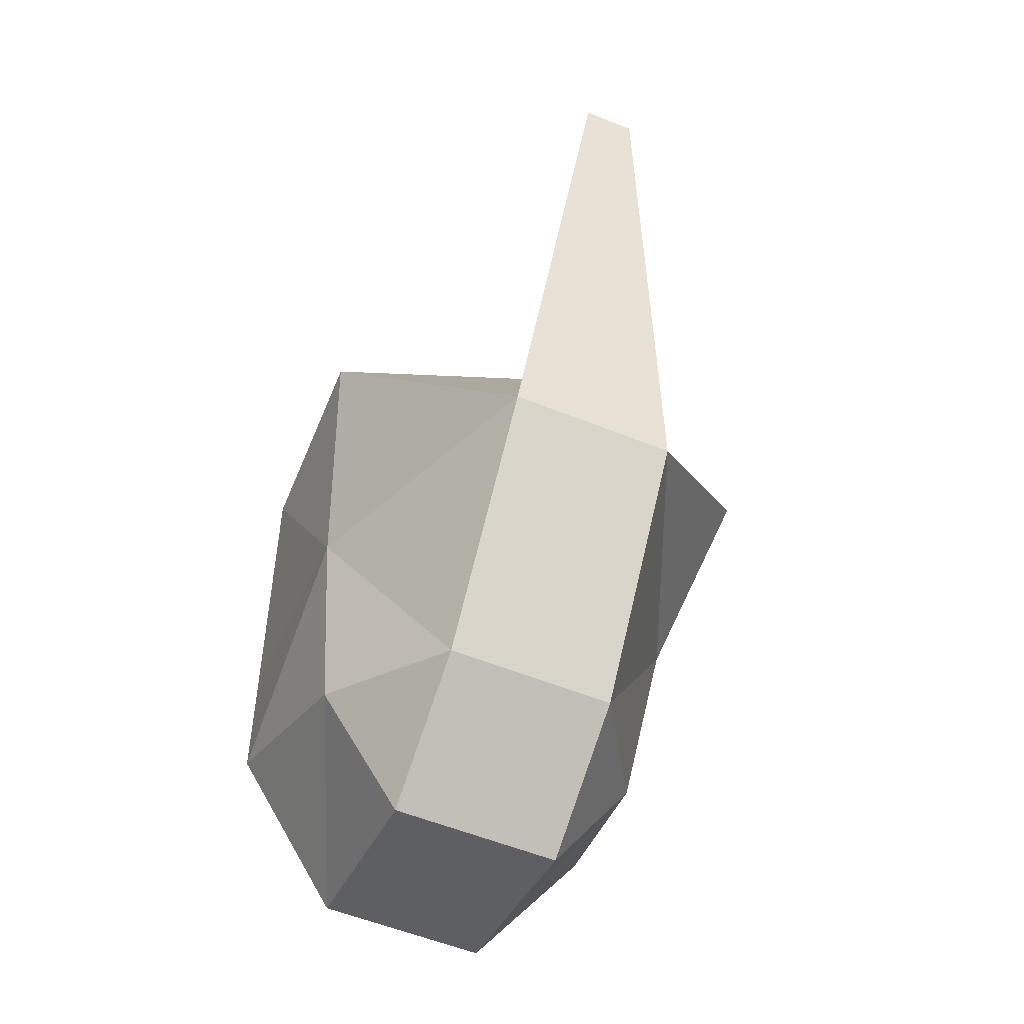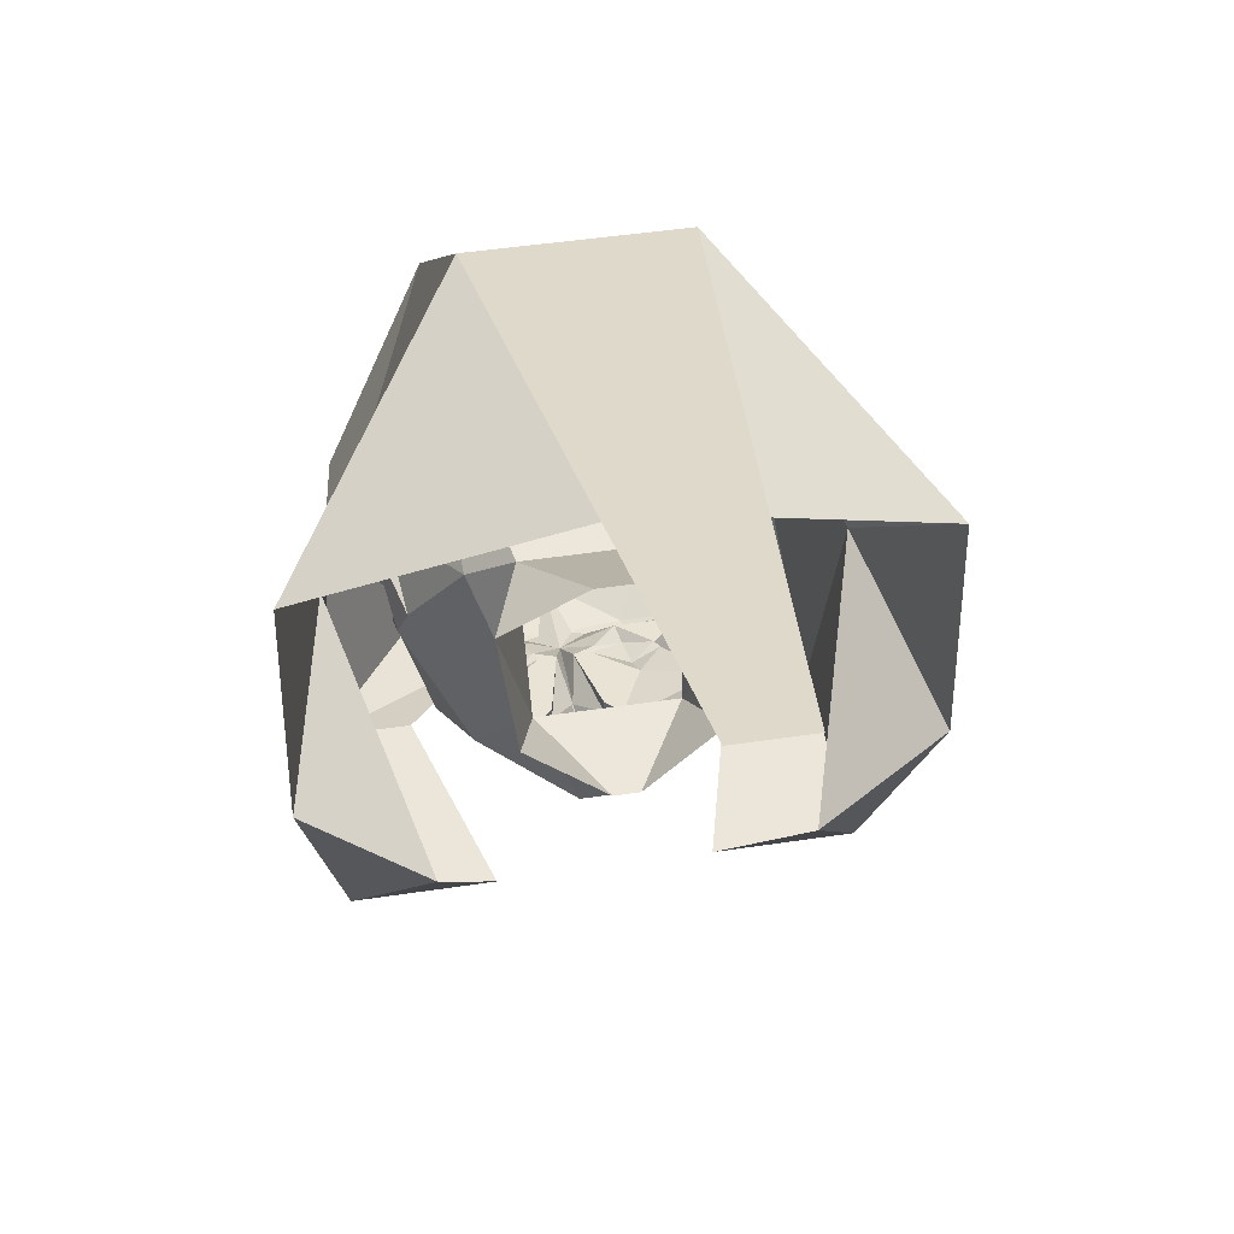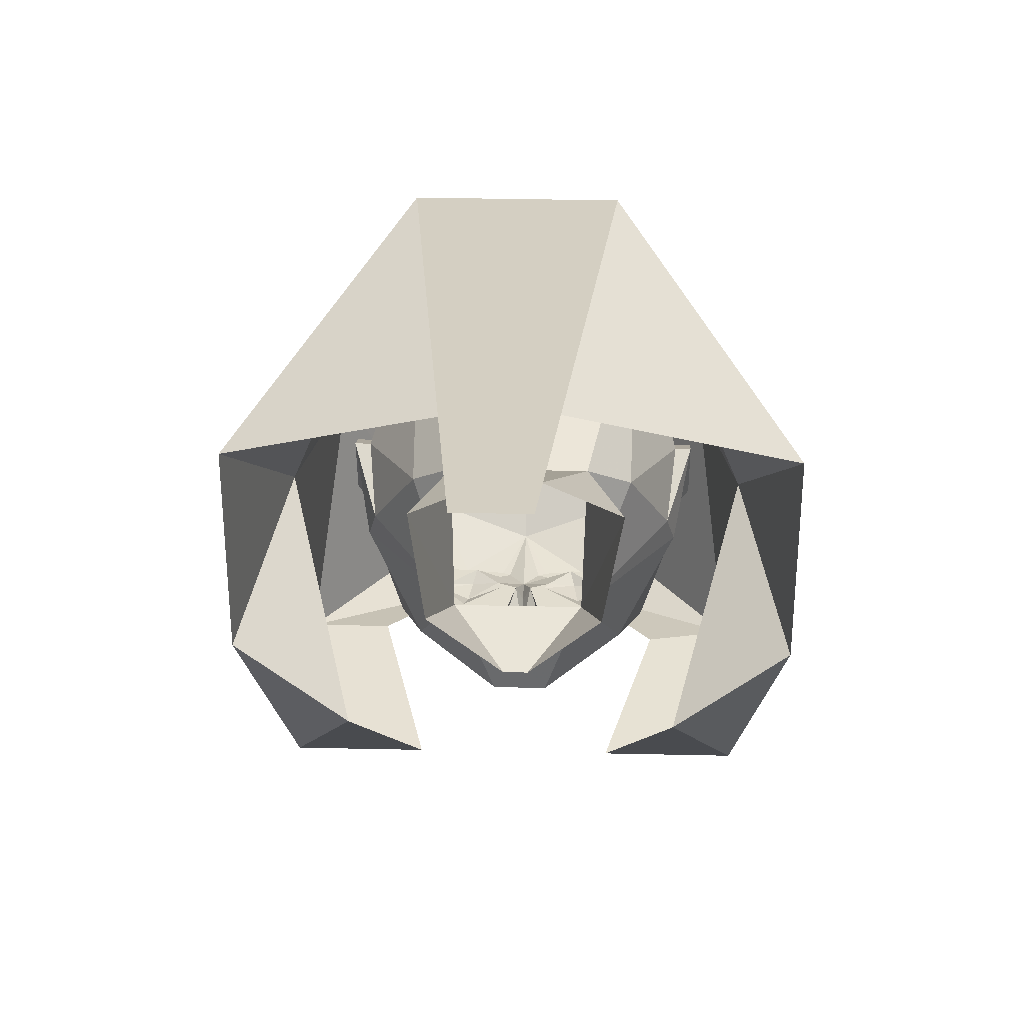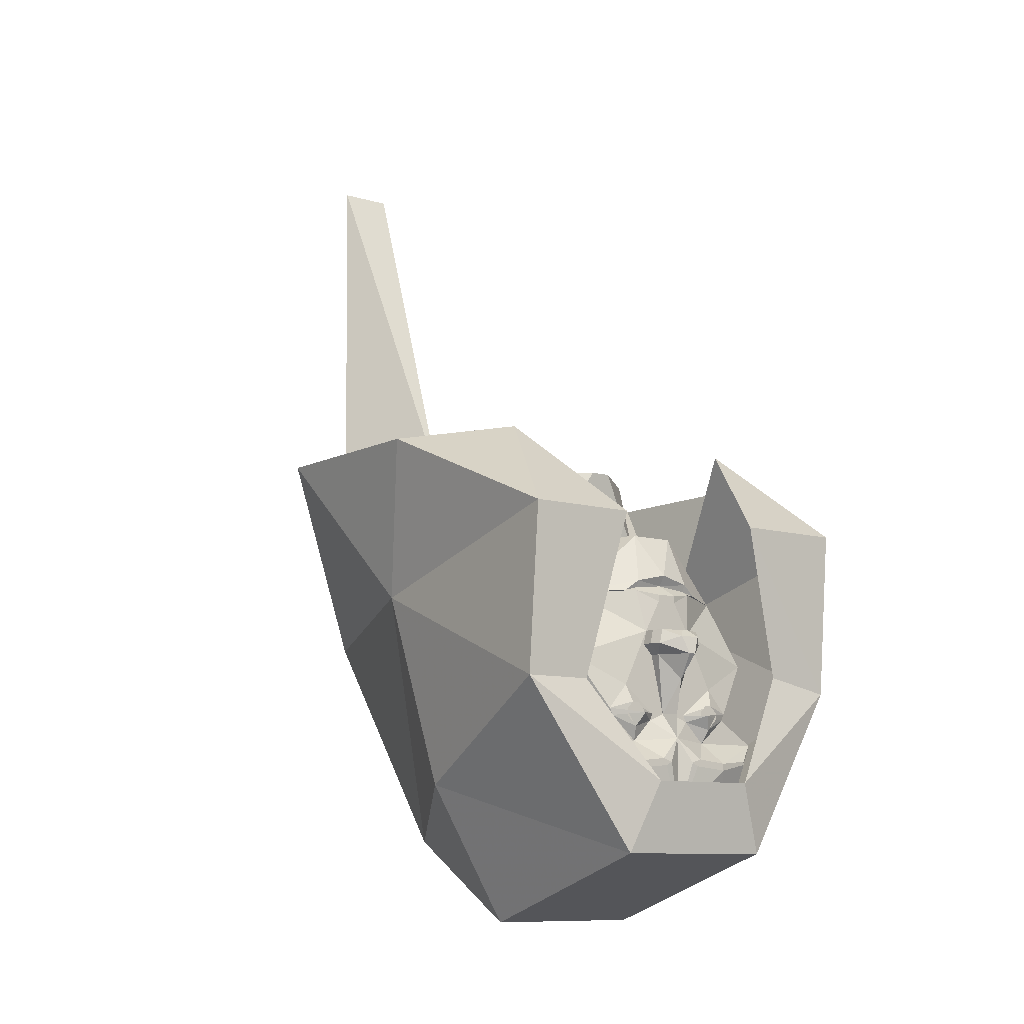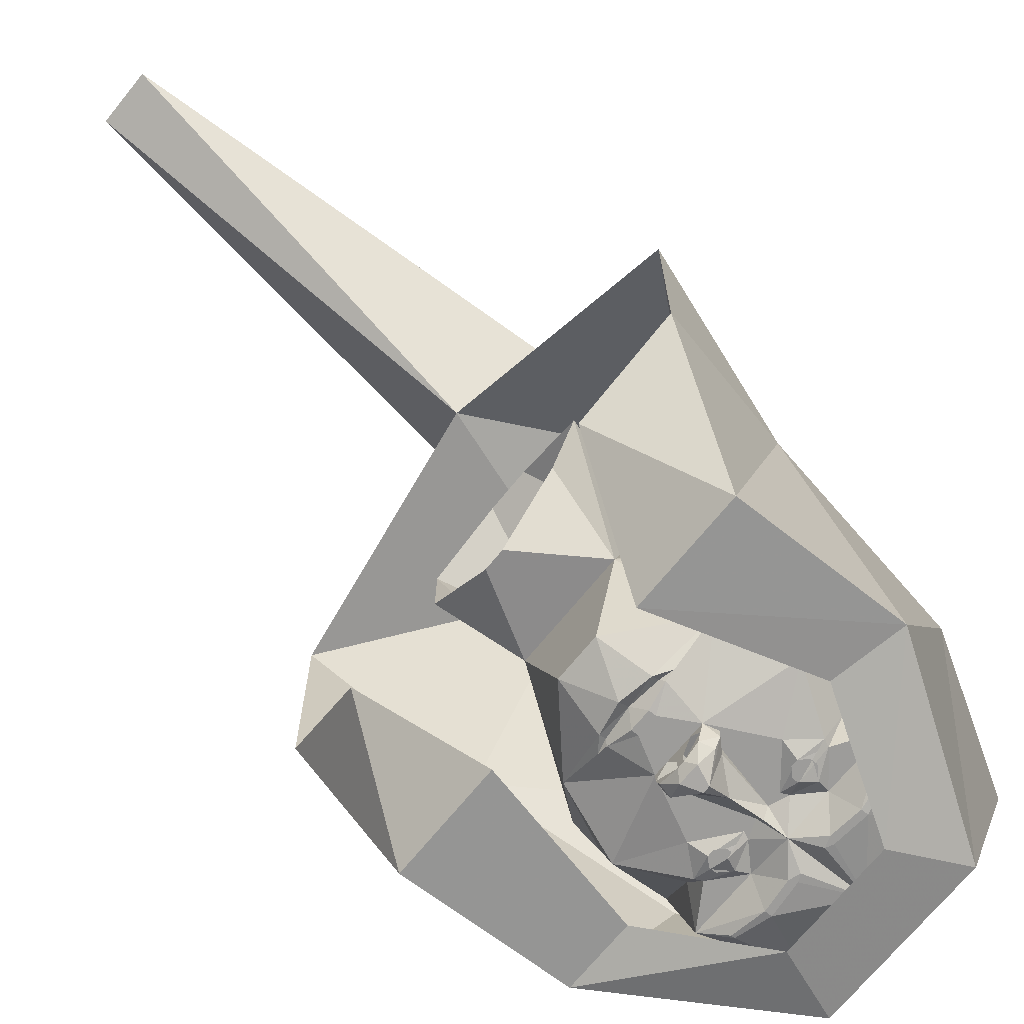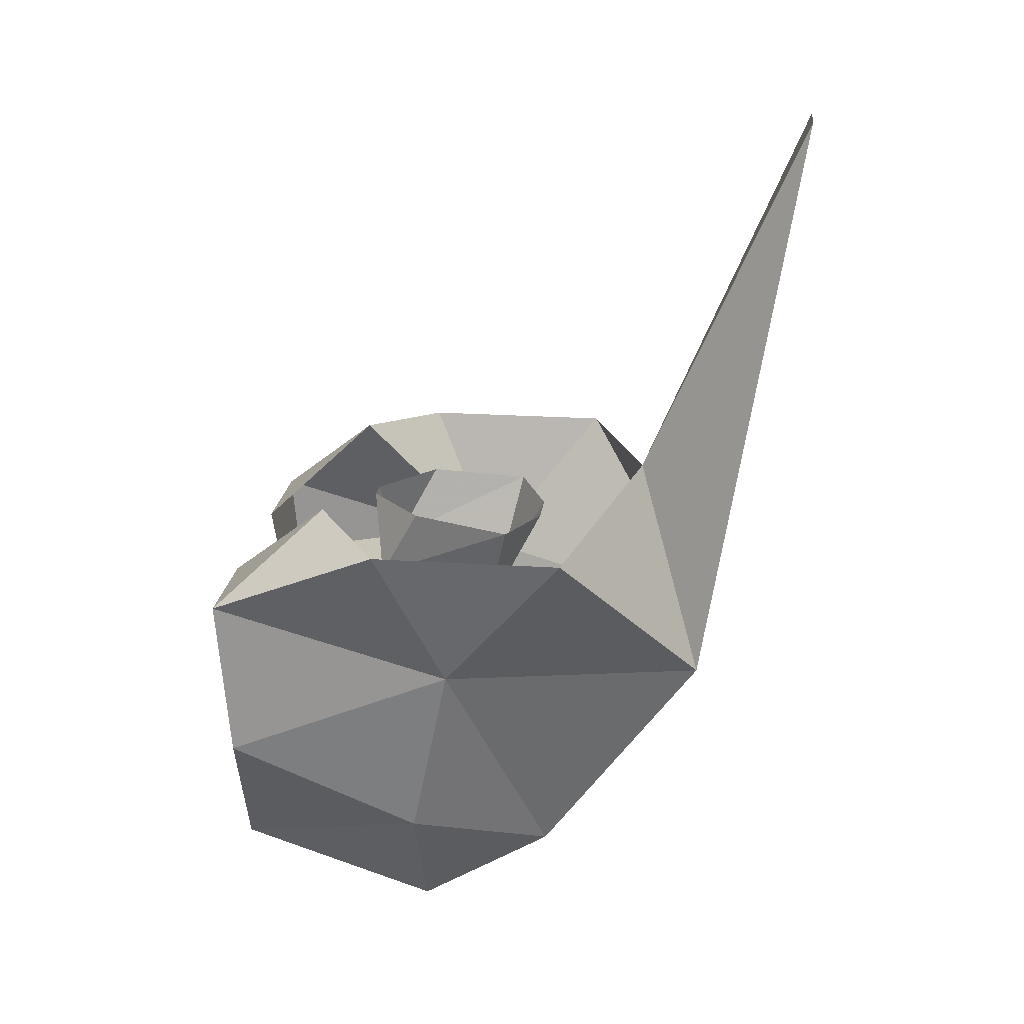
<metadata>
{"format":"obj","ext":"obj","renderer":"f3d","projection":"perspective","resolution":1024,"background":"white","views":[{"elev":-57.6,"azim":-22.6,"up":"+Y"},{"elev":42.0,"azim":169.4,"up":"+Z"},{"elev":34.8,"azim":-178.3,"up":"+Z"},{"elev":-9.8,"azim":142.9,"up":"+Y"},{"elev":-70.1,"azim":-129.1,"up":"+Z"},{"elev":21.4,"azim":-83.3,"up":"+Y"}]}
</metadata>
<code>
v -0.1797 -0.4531 0.3438
v 0.1953 -0.4531 0.3438
v 0.1953 0.04688 0.7188
v -0.1797 0.04688 0.7188
v 0.1953 -0.6406 0.03125
v -0.1797 -0.6406 0.03125
v -0.3672 -0.3281 0.03125
v -0.4297 0.1094 0.125
v 0.3828 -0.3281 0.03125
v 0.1953 -0.4844 -0.4375
v -0.1797 -0.4844 -0.4375
v 0.4453 -0.1094 -0.4062
v 0.1328 -0.3281 -0.4688
v -0.4297 -0.1094 -0.4062
v -0.4297 0.2656 -0.4375
v -0.3047 0.4844 -0.1875
v -0.5234 0.4531 -0.03125
v -0.5234 0.4531 0.4062
v -0.1797 0.2656 -0.4375
v -0.2734 -0.07812 -0.4062
v -0.1172 -0.3281 -0.4688
v 0.007812 0.5156 0.5625
v -0.05469 1.391 0.9375
v 0.07031 1.391 0.9375
v 0.5391 0.4531 0.4062
v 0.4453 0.1094 0.125
v 0.2891 -0.1094 -0.4062
v 0.1953 0.2656 -0.4375
v 0.4453 0.2656 -0.4375
v 0.3203 0.4844 -0.1875
v 0.5391 0.4531 -0.03125
v -0.07812 0.1094 -0.3281
v -0.07031 0.1172 -0.3203
v 0 0.125 -0.3203
v -0.02344 0.1016 -0.3438
v -0.02344 0.08594 -0.3438
v -0.0625 0.01562 -0.3438
v -0.2031 0.1016 -0.2578
v -0.1016 0.1094 -0.3203
v -0.07031 0.1328 -0.3281
v 0 0.1484 -0.3359
v 0.07031 0.1328 -0.3281
v 0.07031 0.1172 -0.3203
v 0.07812 0.1094 -0.3281
v 0.02344 0.1016 -0.3438
v 0.02344 0.08594 -0.3438
v 0.03125 0.01562 -0.3438
v -0.03125 0.01562 -0.3438
v -0.05469 0.01562 -0.3672
v -0.07031 -0.01562 -0.3672
v -0.07031 -0.01562 -0.3438
v -0.125 -0.1094 -0.3438
v -0.25 -0.04688 -0.3125
v -0.3125 -0.07812 -0.125
v -0.3125 -0.01562 -0.09375
v -0.125 0.25 -0.07812
v -0.05469 0.2422 -0.2891
v 0.1016 0.1094 -0.3203
v 0.2031 0.1016 -0.2578
v 0.0625 0.01562 -0.3438
v 0.25 -0.2344 -0.3438
v 0.2031 -0.1797 -0.2891
v 0.2891 -0.2109 -0.1875
v 0.1953 -0.4375 -0.3125
v 0.2031 -0.2812 -0.375
v 0.2031 -0.2734 -0.375
v 0.125 -0.2812 -0.3906
v 0.1016 -0.2344 -0.3438
v 0.1641 -0.1797 -0.3438
v 0.1719 -0.1641 -0.3438
v 0.25 -0.04688 -0.3125
v 0.3125 -0.07812 -0.125
v 0.3125 -0.1406 -0.0625
v 0.2891 -0.4219 0
v 0.1406 -0.5625 0.0625
v 0 -0.5312 -0.25
v 0 -0.4062 -0.375
v 0.125 -0.2969 -0.3906
v 0.04688 -0.2891 -0.3906
v 0.05469 -0.2734 -0.3906
v 0 -0.2266 -0.375
v 0.05469 -0.1875 -0.3438
v 0.1094 -0.2031 -0.3594
v 0.1172 -0.1484 -0.3594
v 0.125 -0.1094 -0.3438
v 0.3125 -0.01562 -0.09375
v 0.3125 -0.07812 -0.0625
v 0.3438 -0.1406 -0.0625
v 0.3125 -0.1719 0.03125
v 0.2188 -0.2969 0.3125
v 0 -0.4531 0.25
v -0.1406 -0.5625 0.0625
v -0.1953 -0.4375 -0.3125
v -0.125 -0.2969 -0.3906
v -0.04688 -0.2891 -0.3906
v -0.03125 -0.2812 -0.3906
v 0.03125 -0.2812 -0.3906
v -0.2891 -0.2109 -0.1875
v -0.2109 -0.1797 -0.2891
v -0.25 -0.2344 -0.3438
v -0.2891 -0.4219 0
v -0.3125 -0.1406 -0.0625
v -0.1719 -0.1641 -0.3438
v -0.1641 -0.1797 -0.3438
v -0.1016 -0.2344 -0.3438
v -0.125 -0.2812 -0.3906
v -0.2031 -0.2734 -0.375
v -0.2031 -0.2812 -0.375
v -0.05469 -0.2734 -0.3906
v 0.2109 0.1094 0.125
v 0.125 0.25 -0.07812
v 0.1328 0.1641 0.1875
v 0.3125 -0.1094 0.0625
v 0.2969 0.01562 -0.03125
v 0.04688 0.2422 -0.2891
v -0.02344 0.4219 -0.1094
v 0.02344 0.4219 -0.1094
v 0.1719 0.4219 0.01562
v 0.2031 0.3984 0.2422
v 0.04688 0.3906 0.3125
v -0.04688 0.3906 0.3125
v -0.1328 0.1641 0.1875
v -0.2266 -0.2969 0.3125
v -0.2188 0.1094 0.125
v -0.3125 -0.1094 0.0625
v -0.3125 -0.1719 0.03125
v -0.3438 -0.1406 -0.0625
v -0.3125 -0.07812 -0.0625
v -0.3438 -0.1094 0.0625
v -0.2969 0.01562 -0.03125
v -0.3438 -0.1719 0.03125
v 0.3438 -0.1094 0.0625
v 0.3438 -0.1719 0.03125
v -0.05469 -0.1875 -0.3438
v -0.01562 -0.1719 -0.3438
v 0 -0.1719 -0.375
v 0.01562 -0.1719 -0.3438
v 0.04688 -0.1719 -0.3438
v -0.1172 -0.1484 -0.3594
v -0.1094 -0.2031 -0.3594
v -0.04688 -0.1719 -0.3438
v -0.04688 -0.03906 -0.3438
v -0.04688 -0.03906 -0.3672
v 0 -0.09375 -0.3906
v 0.04688 -0.03906 -0.3672
v 0.04688 -0.03906 -0.3438
v -0.2031 0.3984 0.2422
v -0.1641 0.4219 0.01562
v -0.09375 -0.1719 -0.375
v 0.09375 -0.1719 -0.375
v 0.007812 0.01562 -0.3828
v -0.007812 0.01562 -0.3828
v 0.007812 0.01562 -0.4062
v -0.007812 0.01562 -0.4062
v 0.02344 0 -0.4219
v -0.02344 0 -0.4219
v -0.04688 0.01562 -0.3906
v -0.05469 -0.01562 -0.3906
v -0.007812 -0.03906 -0.4297
v 0.0625 0.01562 -0.3672
v 0.07031 -0.01562 -0.3438
v 0.07031 -0.01562 -0.3672
v 0.05469 0.01562 -0.3906
v 0.0625 -0.01562 -0.3906
v 0.007812 -0.03906 -0.4297
v -0.1016 -0.1875 -0.3594
v -0.1172 -0.1875 -0.3594
v -0.125 -0.1797 -0.3594
v -0.125 -0.1641 -0.3594
v -0.1172 -0.1562 -0.3594
v -0.1016 -0.1562 -0.3594
v -0.09375 -0.1641 -0.3594
v -0.09375 -0.1797 -0.3594
v -0.1016 -0.1953 -0.3594
v -0.1172 -0.1953 -0.3594
v -0.1328 -0.1797 -0.3594
v -0.1328 -0.1641 -0.3594
v -0.1016 -0.1484 -0.3594
v -0.08594 -0.1641 -0.3594
v -0.08594 -0.1797 -0.3594
v 0.08594 -0.1797 -0.3594
v 0.08594 -0.1641 -0.3594
v 0.1016 -0.1484 -0.3594
v 0.1328 -0.1641 -0.3594
v 0.1328 -0.1797 -0.3594
v 0.1172 -0.1953 -0.3594
v 0.1016 -0.1953 -0.3594
v 0.09375 -0.1797 -0.3594
v 0.09375 -0.1641 -0.3594
v 0.1016 -0.1562 -0.3594
v 0.1172 -0.1562 -0.3594
v 0.125 -0.1641 -0.3594
v 0.125 -0.1797 -0.3594
v 0.1172 -0.1875 -0.3594
v 0.1016 -0.1875 -0.3594
f 1 2 3
f 1 3 4
f 1 4 2
f 1 2 5
f 1 5 6
f 1 6 7
f 1 7 8
f 1 8 4
f 1 4 8
f 1 8 7
f 1 7 6
f 1 6 2
f 2 6 5
f 2 5 9
f 2 9 5
f 5 9 10
f 5 10 6
f 5 6 11
f 5 11 10
f 5 10 9
f 9 10 12
f 9 12 10
f 10 12 13
f 10 13 11
f 10 11 6
f 6 11 7
f 6 7 11
f 11 7 14
f 11 14 7
f 7 14 8
f 7 8 14
f 14 8 15
f 14 15 8
f 8 15 16
f 8 16 17
f 8 17 18
f 8 18 4
f 8 4 18
f 8 18 17
f 8 17 15
f 15 17 16
f 15 16 19
f 15 19 16
f 19 15 14
f 19 14 20
f 19 20 15
f 15 20 14
f 14 20 21
f 14 21 20
f 21 14 11
f 21 11 13
f 21 13 10
f 21 10 11
f 21 11 14
f 22 4 23
f 22 23 24
f 22 24 3
f 22 3 25
f 25 3 26
f 25 26 3
f 3 26 2
f 3 2 4
f 12 27 13
f 12 13 27
f 12 27 28
f 12 28 29
f 12 29 27
f 27 29 28
f 28 29 30
f 28 30 29
f 29 30 31
f 29 31 26
f 29 26 30
f 30 26 31
f 31 26 25
f 31 25 26
f 26 29 12
f 26 12 9
f 26 9 2
f 26 2 9
f 26 9 12
f 26 12 29
f 18 4 22
f 4 3 24
f 4 24 23
f 26 3 2
f 13 12 10
f 32 33 34
f 32 34 35
f 32 39 33
f 34 43 44
f 34 44 45
f 34 45 35
f 58 44 43
f 32 35 36
f 32 36 37
f 32 37 38
f 32 38 39
f 35 45 46
f 35 46 36
f 36 46 47
f 36 47 48
f 36 48 37
f 37 48 49
f 37 49 50
f 37 50 51
f 37 51 52
f 37 52 53
f 37 53 38
f 38 53 54
f 38 54 55
f 38 55 56
f 38 56 57
f 38 57 40
f 38 40 39
f 58 42 59
f 58 59 44
f 44 59 60
f 44 60 46
f 44 46 45
f 61 62 63
f 61 63 64
f 61 64 65
f 61 65 66
f 61 66 67
f 61 67 68
f 61 68 69
f 61 69 62
f 62 69 70
f 62 70 71
f 62 71 63
f 63 71 72
f 63 72 73
f 63 73 74
f 63 74 64
f 64 74 75
f 64 75 76
f 64 76 77
f 64 77 78
f 64 78 65
f 67 80 68
f 68 80 81
f 68 81 82
f 68 82 83
f 68 83 69
f 70 84 85
f 70 85 71
f 71 85 60
f 71 60 59
f 71 59 72
f 72 59 86
f 72 86 87
f 72 87 73
f 73 87 87
f 73 87 88
f 73 88 89
f 73 89 74
f 74 89 90
f 74 90 75
f 75 90 91
f 75 91 92
f 75 92 76
f 76 92 93
f 76 93 77
f 77 93 94
f 77 94 95
f 77 95 96
f 77 96 81
f 77 81 97
f 77 97 79
f 77 79 78
f 98 99 100
f 98 100 93
f 98 93 101
f 98 101 102
f 98 102 54
f 98 54 53
f 98 53 99
f 99 53 103
f 99 103 104
f 99 104 100
f 100 104 105
f 100 105 106
f 100 106 107
f 100 107 108
f 100 108 93
f 93 108 94
f 110 111 112
f 110 112 90
f 110 90 113
f 110 113 114
f 110 114 111
f 111 114 86
f 111 86 59
f 111 59 115
f 111 115 57
f 111 57 56
f 111 56 116
f 111 116 117
f 111 117 118
f 111 118 119
f 111 119 112
f 112 119 120
f 112 120 121
f 112 121 122
f 112 122 90
f 90 122 123
f 90 123 91
f 91 123 92
f 92 123 101
f 92 101 93
f 122 56 124
f 122 124 123
f 123 124 125
f 123 125 126
f 123 126 101
f 101 126 102
f 102 126 127
f 102 127 128
f 102 128 128
f 102 128 54
f 54 128 55
f 55 128 129
f 55 129 130
f 55 130 56
f 56 130 124
f 124 130 125
f 125 130 129
f 125 129 131
f 125 131 126
f 126 131 127
f 127 131 129
f 127 129 128
f 88 132 133
f 88 133 89
f 89 133 113
f 89 113 90
f 132 88 87
f 132 87 86
f 132 86 114
f 132 114 113
f 132 113 133
f 86 87 87
f 128 128 55
f 80 97 81
f 81 96 109
f 81 109 105
f 81 105 134
f 81 134 135
f 81 135 136
f 81 136 137
f 81 137 82
f 82 137 138
f 104 140 105
f 105 140 134
f 134 141 135
f 135 141 52
f 135 52 142
f 135 142 143
f 135 143 144
f 135 144 136
f 136 144 137
f 137 144 145
f 137 145 146
f 137 146 85
f 137 85 138
f 138 85 84
f 141 139 52
f 52 139 103
f 52 103 53
f 56 147 148
f 56 148 116
f 56 122 147
f 147 122 121
f 140 104 149
f 140 149 134
f 134 149 141
f 104 103 149
f 150 69 83
f 150 83 82
f 150 82 138
f 150 70 69
f 48 47 151
f 48 151 152
f 152 151 153
f 152 153 154
f 154 153 155
f 154 155 156
f 154 156 157
f 154 157 49
f 49 157 50
f 50 157 158
f 50 158 159
f 50 159 143
f 50 143 51
f 51 143 142
f 51 142 52
f 47 60 160
f 160 60 161
f 160 161 162
f 160 162 163
f 160 163 153
f 153 163 155
f 155 163 164
f 155 164 165
f 155 165 156
f 156 165 159
f 156 159 158
f 156 158 157
f 161 60 85
f 161 85 146
f 161 146 162
f 162 146 145
f 162 145 164
f 162 164 163
f 145 165 164
f 165 145 144
f 165 144 159
f 159 144 143
f 109 106 105
f 60 47 46
f 57 41 40
f 41 57 115
f 41 115 42
f 42 115 59
f 33 39 40
f 33 40 34
f 34 40 41
f 34 41 42
f 34 42 43
f 58 43 42
f 65 78 66
f 66 78 67
f 67 78 79
f 67 79 80
f 94 108 106
f 94 106 109
f 94 109 96
f 94 96 95
f 79 97 80
f 108 107 106
f 69 83 70
f 70 83 84
f 82 138 84
f 82 84 83
f 104 103 139
f 104 139 140
f 134 140 141
f 140 139 141
f 166 167 168
f 166 168 169
f 166 169 170
f 166 170 171
f 166 171 172
f 166 172 173
f 188 189 190
f 188 190 191
f 188 191 192
f 188 192 193
f 188 193 194
f 188 194 195
f 174 175 176
f 174 176 177
f 174 177 139
f 174 139 178
f 174 178 179
f 174 179 180
f 181 182 183
f 181 183 84
f 181 84 184
f 181 184 185
f 181 185 186
f 181 186 187

</code>
